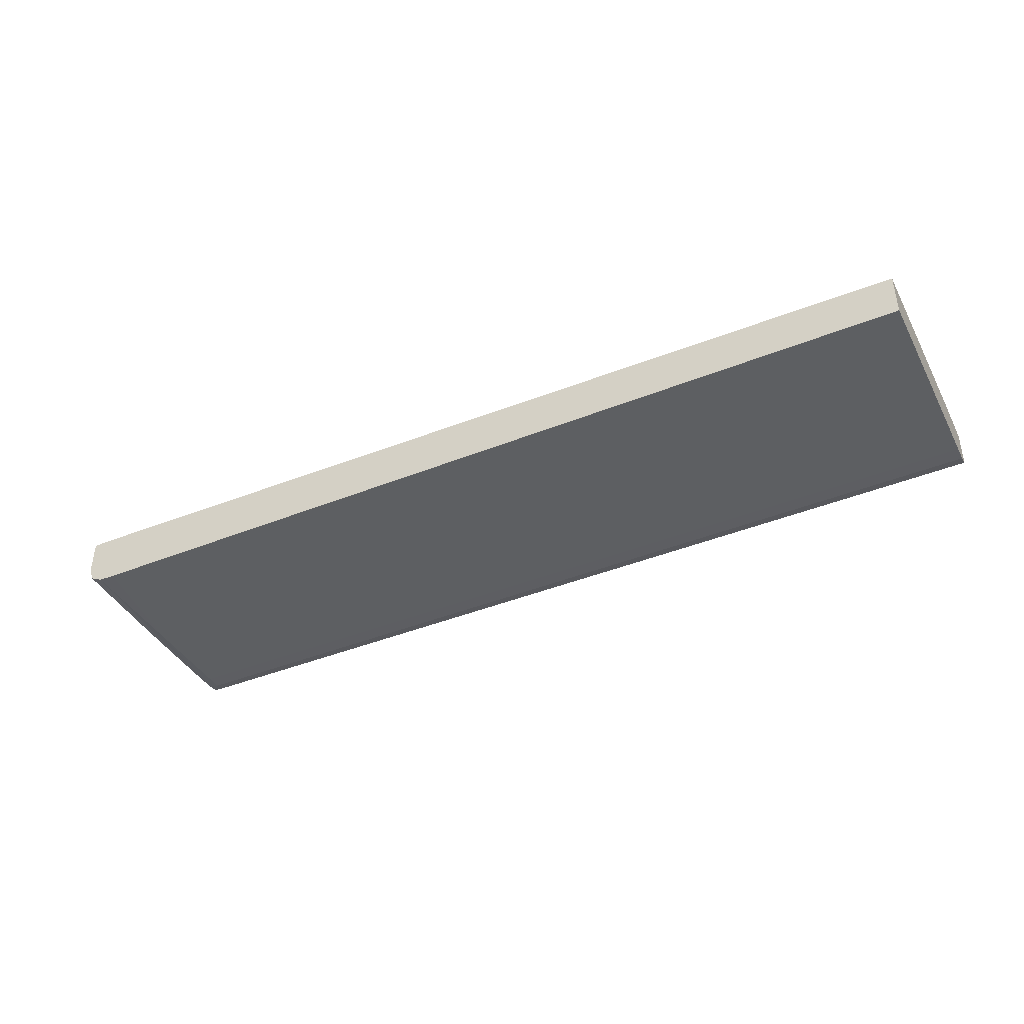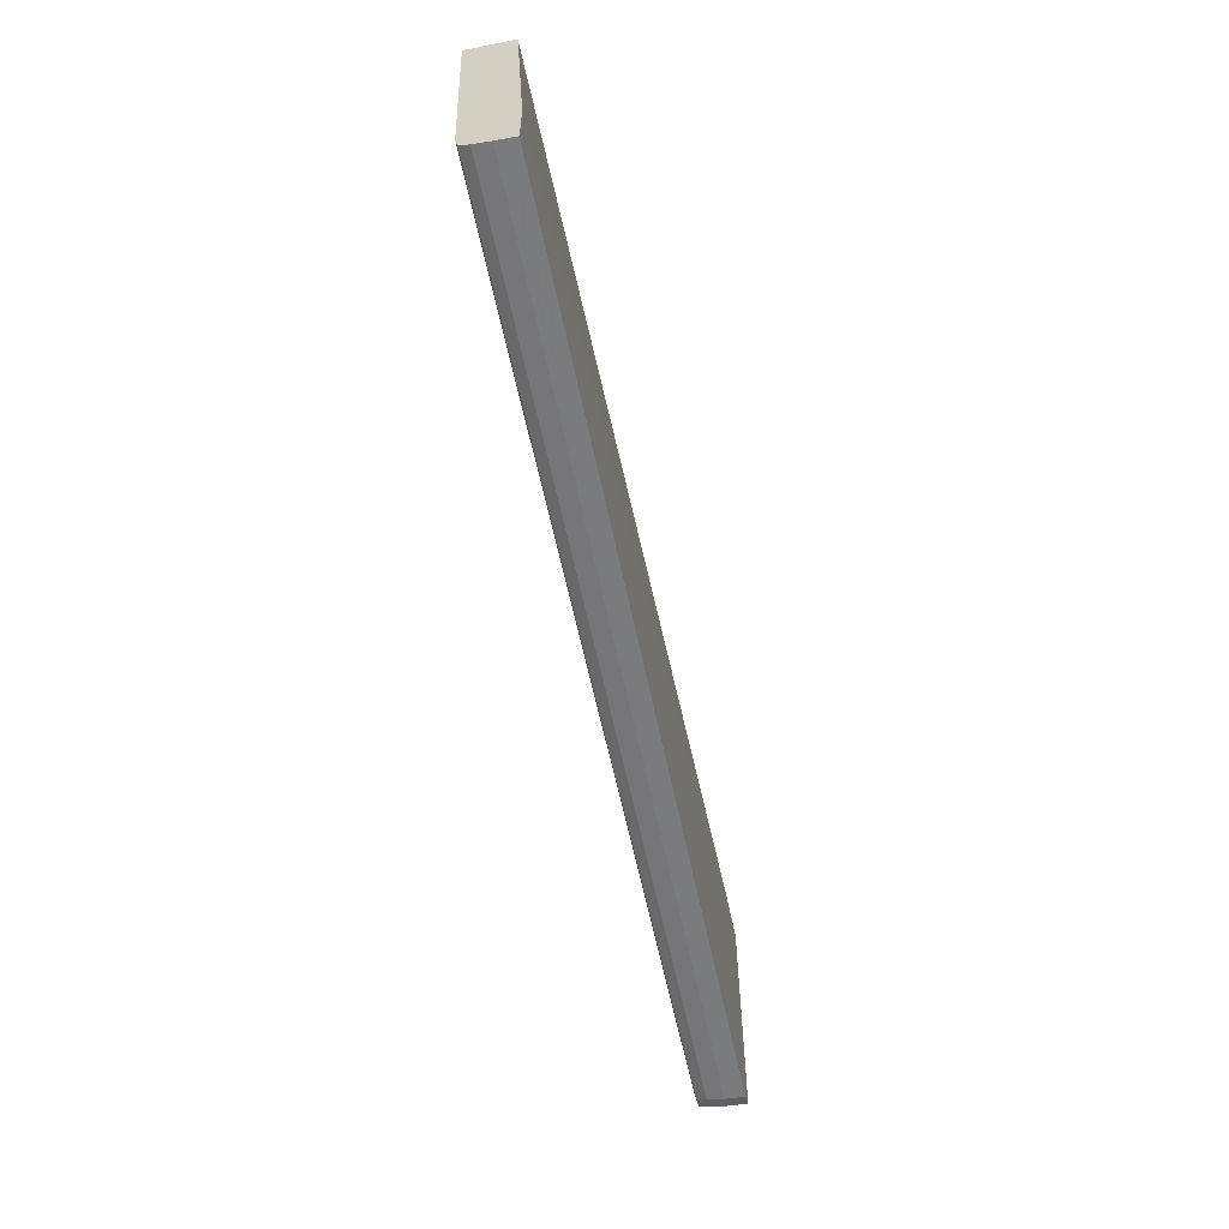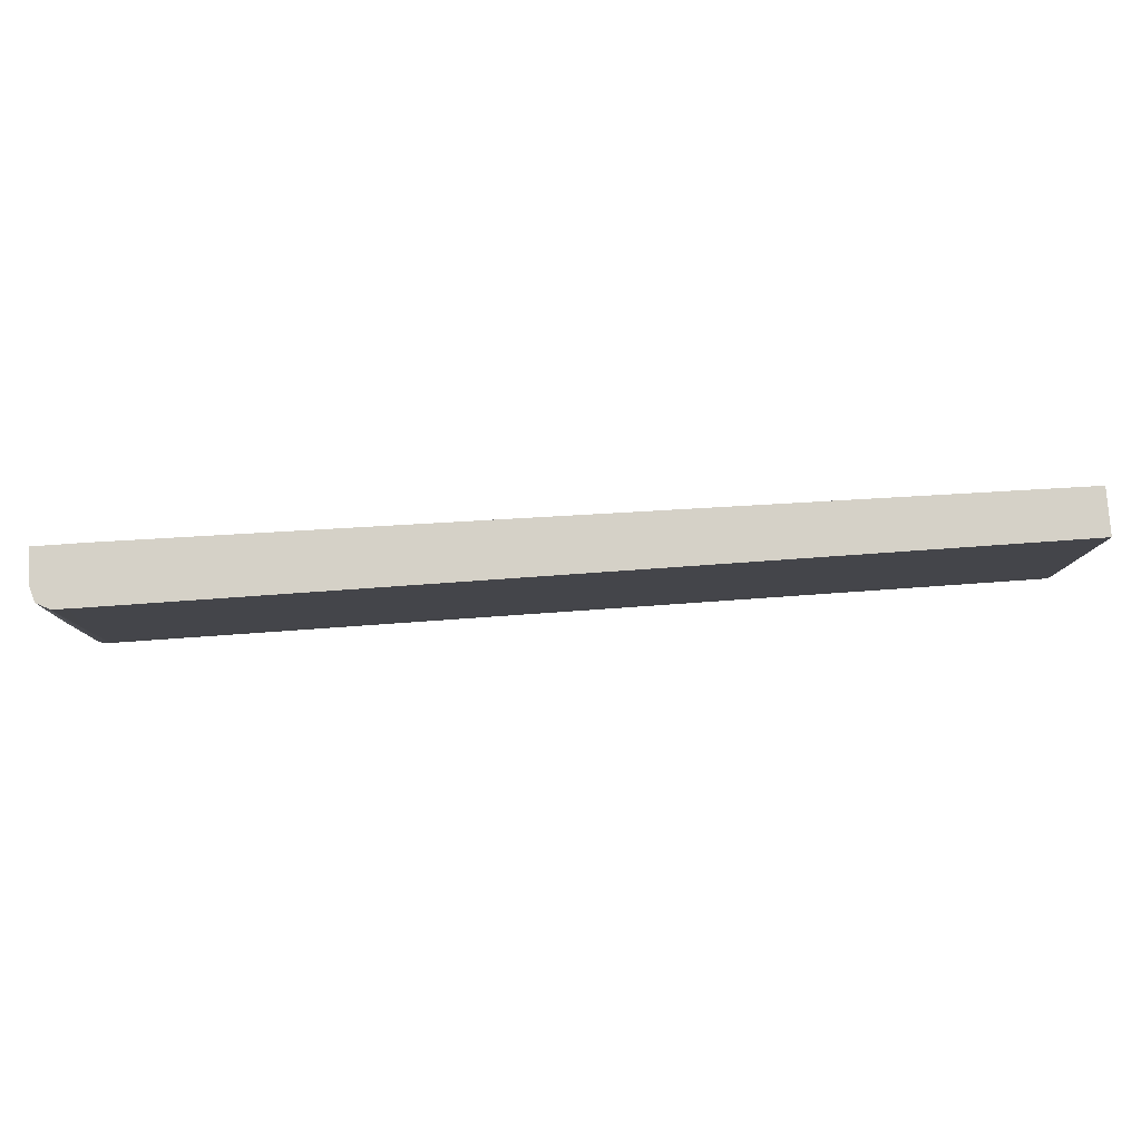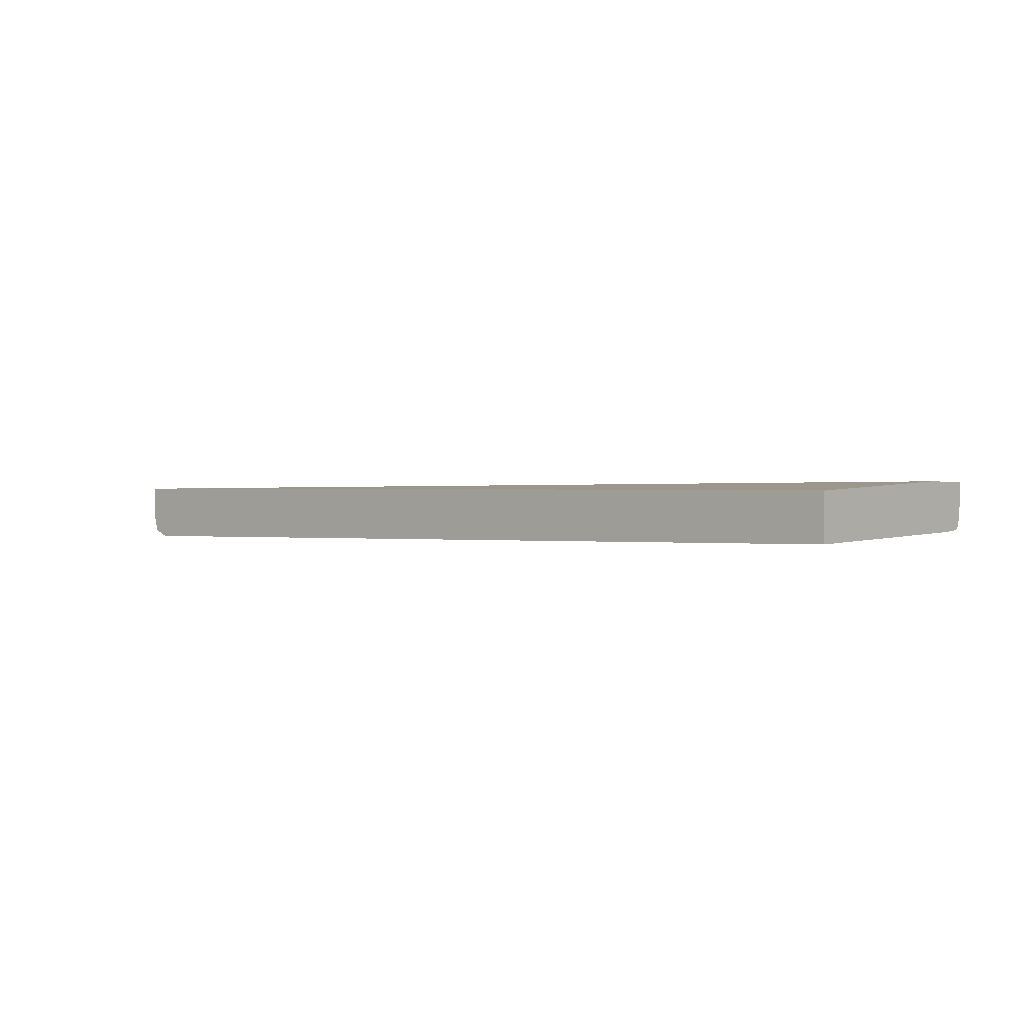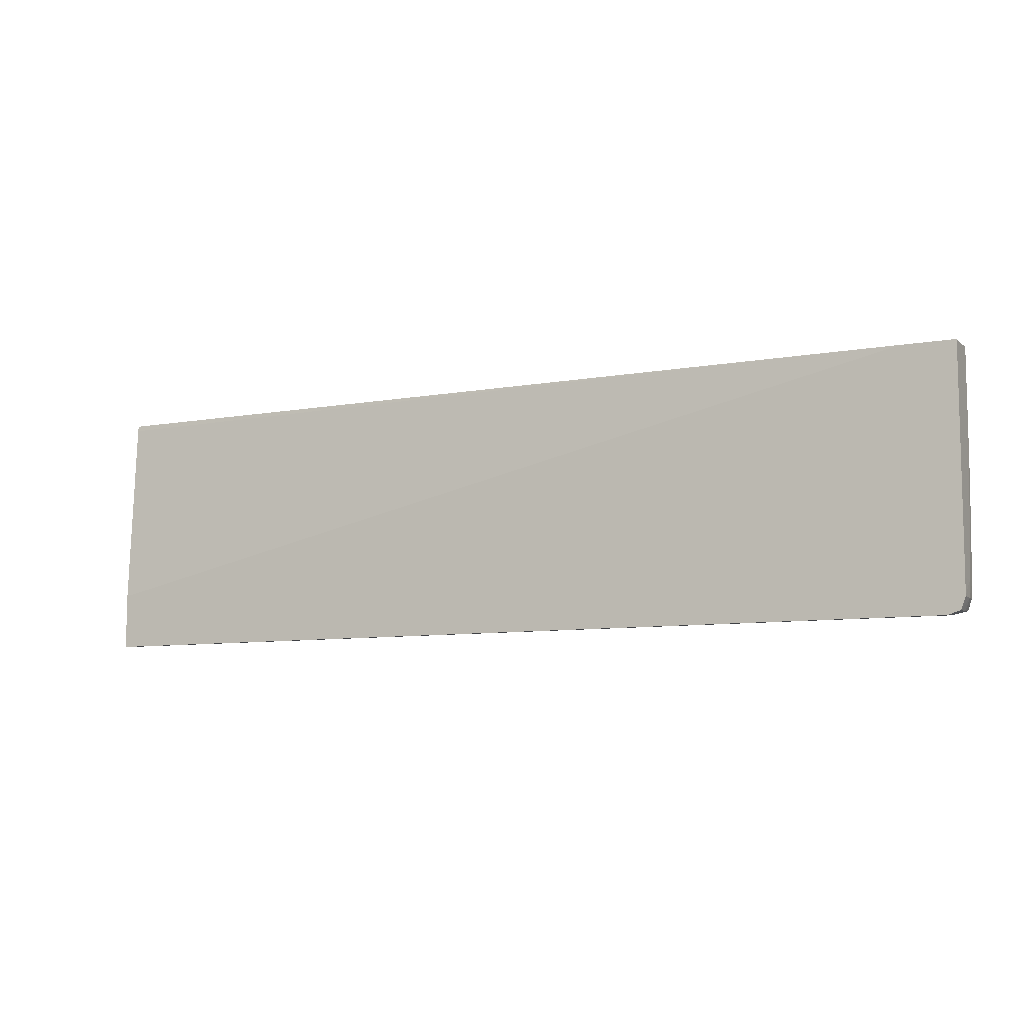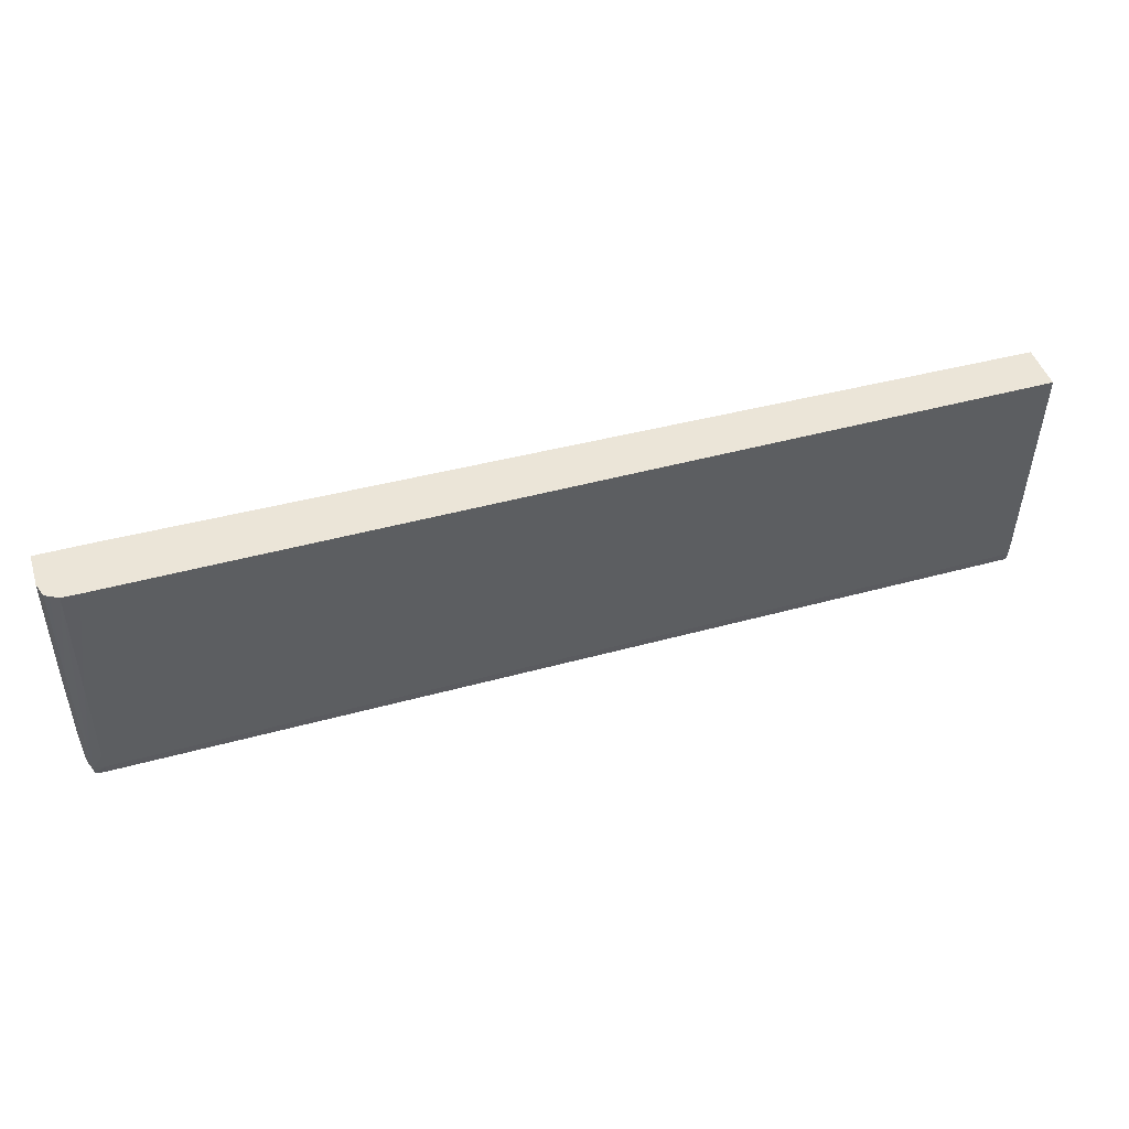
<metadata>
{"format":"obj","ext":"obj","renderer":"f3d","projection":"perspective","resolution":1024,"background":"white","views":[{"elev":-41.9,"azim":25.8,"up":"+Y"},{"elev":-59.6,"azim":101.7,"up":"+Z"},{"elev":78.7,"azim":-4.0,"up":"+Z"},{"elev":-0.1,"azim":41.3,"up":"+Y"},{"elev":-8.3,"azim":-153.9,"up":"+Z"},{"elev":45.7,"azim":-17.5,"up":"+Z"}]}
</metadata>
<code>
v -0.5618 -0.4137 0.07671
v -0.5618 -0.4554 0.07671
v -0.5414 -0.48 0.07671
v -0.5565 -0.4723 0.07671
v -0.5515 -0.4749 0.07671
v -0.5564 -0.4704 -0.04577
v -0.5617 -0.4554 -0.04577
v -0.5612 -0.4554 -0.1038
v -0.5606 -0.4554 -0.1424
v -0.5618 -0.4361 -0.1811
v -0.5618 -0.4137 -0.1811
v -0.5615 -0.4137 -0.2005
v -0.5414 -0.4137 -0.2198
v -0.5562 -0.4137 -0.215
v -0.5615 -0.4168 -0.2005
v -0.5611 -0.4361 -0.2005
v -0.5599 -0.4554 -0.1811
v -0.5587 -0.4554 -0.2005
v -0.5545 -0.4554 -0.2129
v -0.5557 -0.4361 -0.2142
v -0.5414 -0.4361 -0.2183
v -0.5414 -0.4554 -0.2156
v -0.5526 -0.4662 -0.2113
v -0.5539 -0.4671 -0.2005
v -0.5546 -0.4677 -0.1811
v -0.5558 -0.4693 -0.1038
v -0.5414 -0.475 -0.06513
v -0.5221 -0.4807 0.07671
v 0.535 -0.4807 0.07671
v 0.535 -0.4703 -0.1811
v -0.5414 -0.4703 -0.1811
v -0.5414 -0.4691 -0.2005
v -0.5414 -0.4667 -0.2119
v 0.535 -0.4667 -0.2119
v 0.535 -0.4554 -0.2156
v 0.535 -0.4361 -0.2183
v 0.535 -0.4137 -0.2199
v 0.535 -0.4137 -0.1532
v 0.535 -0.4266 0.07671
v 0.535 -0.4261 0.07041
v -0.5013 -0.4137 0.07671
v 0.535 -0.4691 -0.2005
f 2 3 1
f 4 3 2
f 5 3 4
f 5 6 3
f 5 4 6
f 7 6 4
f 8 6 7
f 8 9 6
f 8 10 9
f 8 7 10
f 7 2 10
f 7 4 2
f 2 1 10
f 11 10 1
f 11 12 10
f 11 1 12
f 12 1 13
f 14 12 13
f 14 15 12
f 16 15 14
f 16 10 15
f 16 17 10
f 16 18 17
f 16 19 18
f 16 20 19
f 16 14 20
f 14 13 20
f 21 20 13
f 19 20 21
f 19 21 22
f 19 22 23
f 18 19 23
f 24 18 23
f 17 18 24
f 17 24 25
f 17 25 26
f 17 26 9
f 17 9 10
f 26 6 9
f 26 3 6
f 26 25 3
f 27 3 25
f 27 28 3
f 27 29 28
f 27 30 29
f 31 30 27
f 31 32 30
f 24 32 31
f 24 23 32
f 33 32 23
f 33 34 32
f 33 22 34
f 33 23 22
f 22 35 34
f 22 21 35
f 36 35 21
f 36 37 35
f 36 21 37
f 21 13 37
f 13 1 37
f 38 37 1
f 38 39 37
f 40 39 38
f 40 41 39
f 40 38 41
f 41 38 1
f 41 1 39
f 39 1 29
f 39 29 37
f 34 37 29
f 35 37 34
f 30 34 29
f 42 34 30
f 42 32 34
f 42 30 32
f 3 29 1
f 28 29 3
f 24 31 27
f 24 27 25
f 15 10 12

</code>
